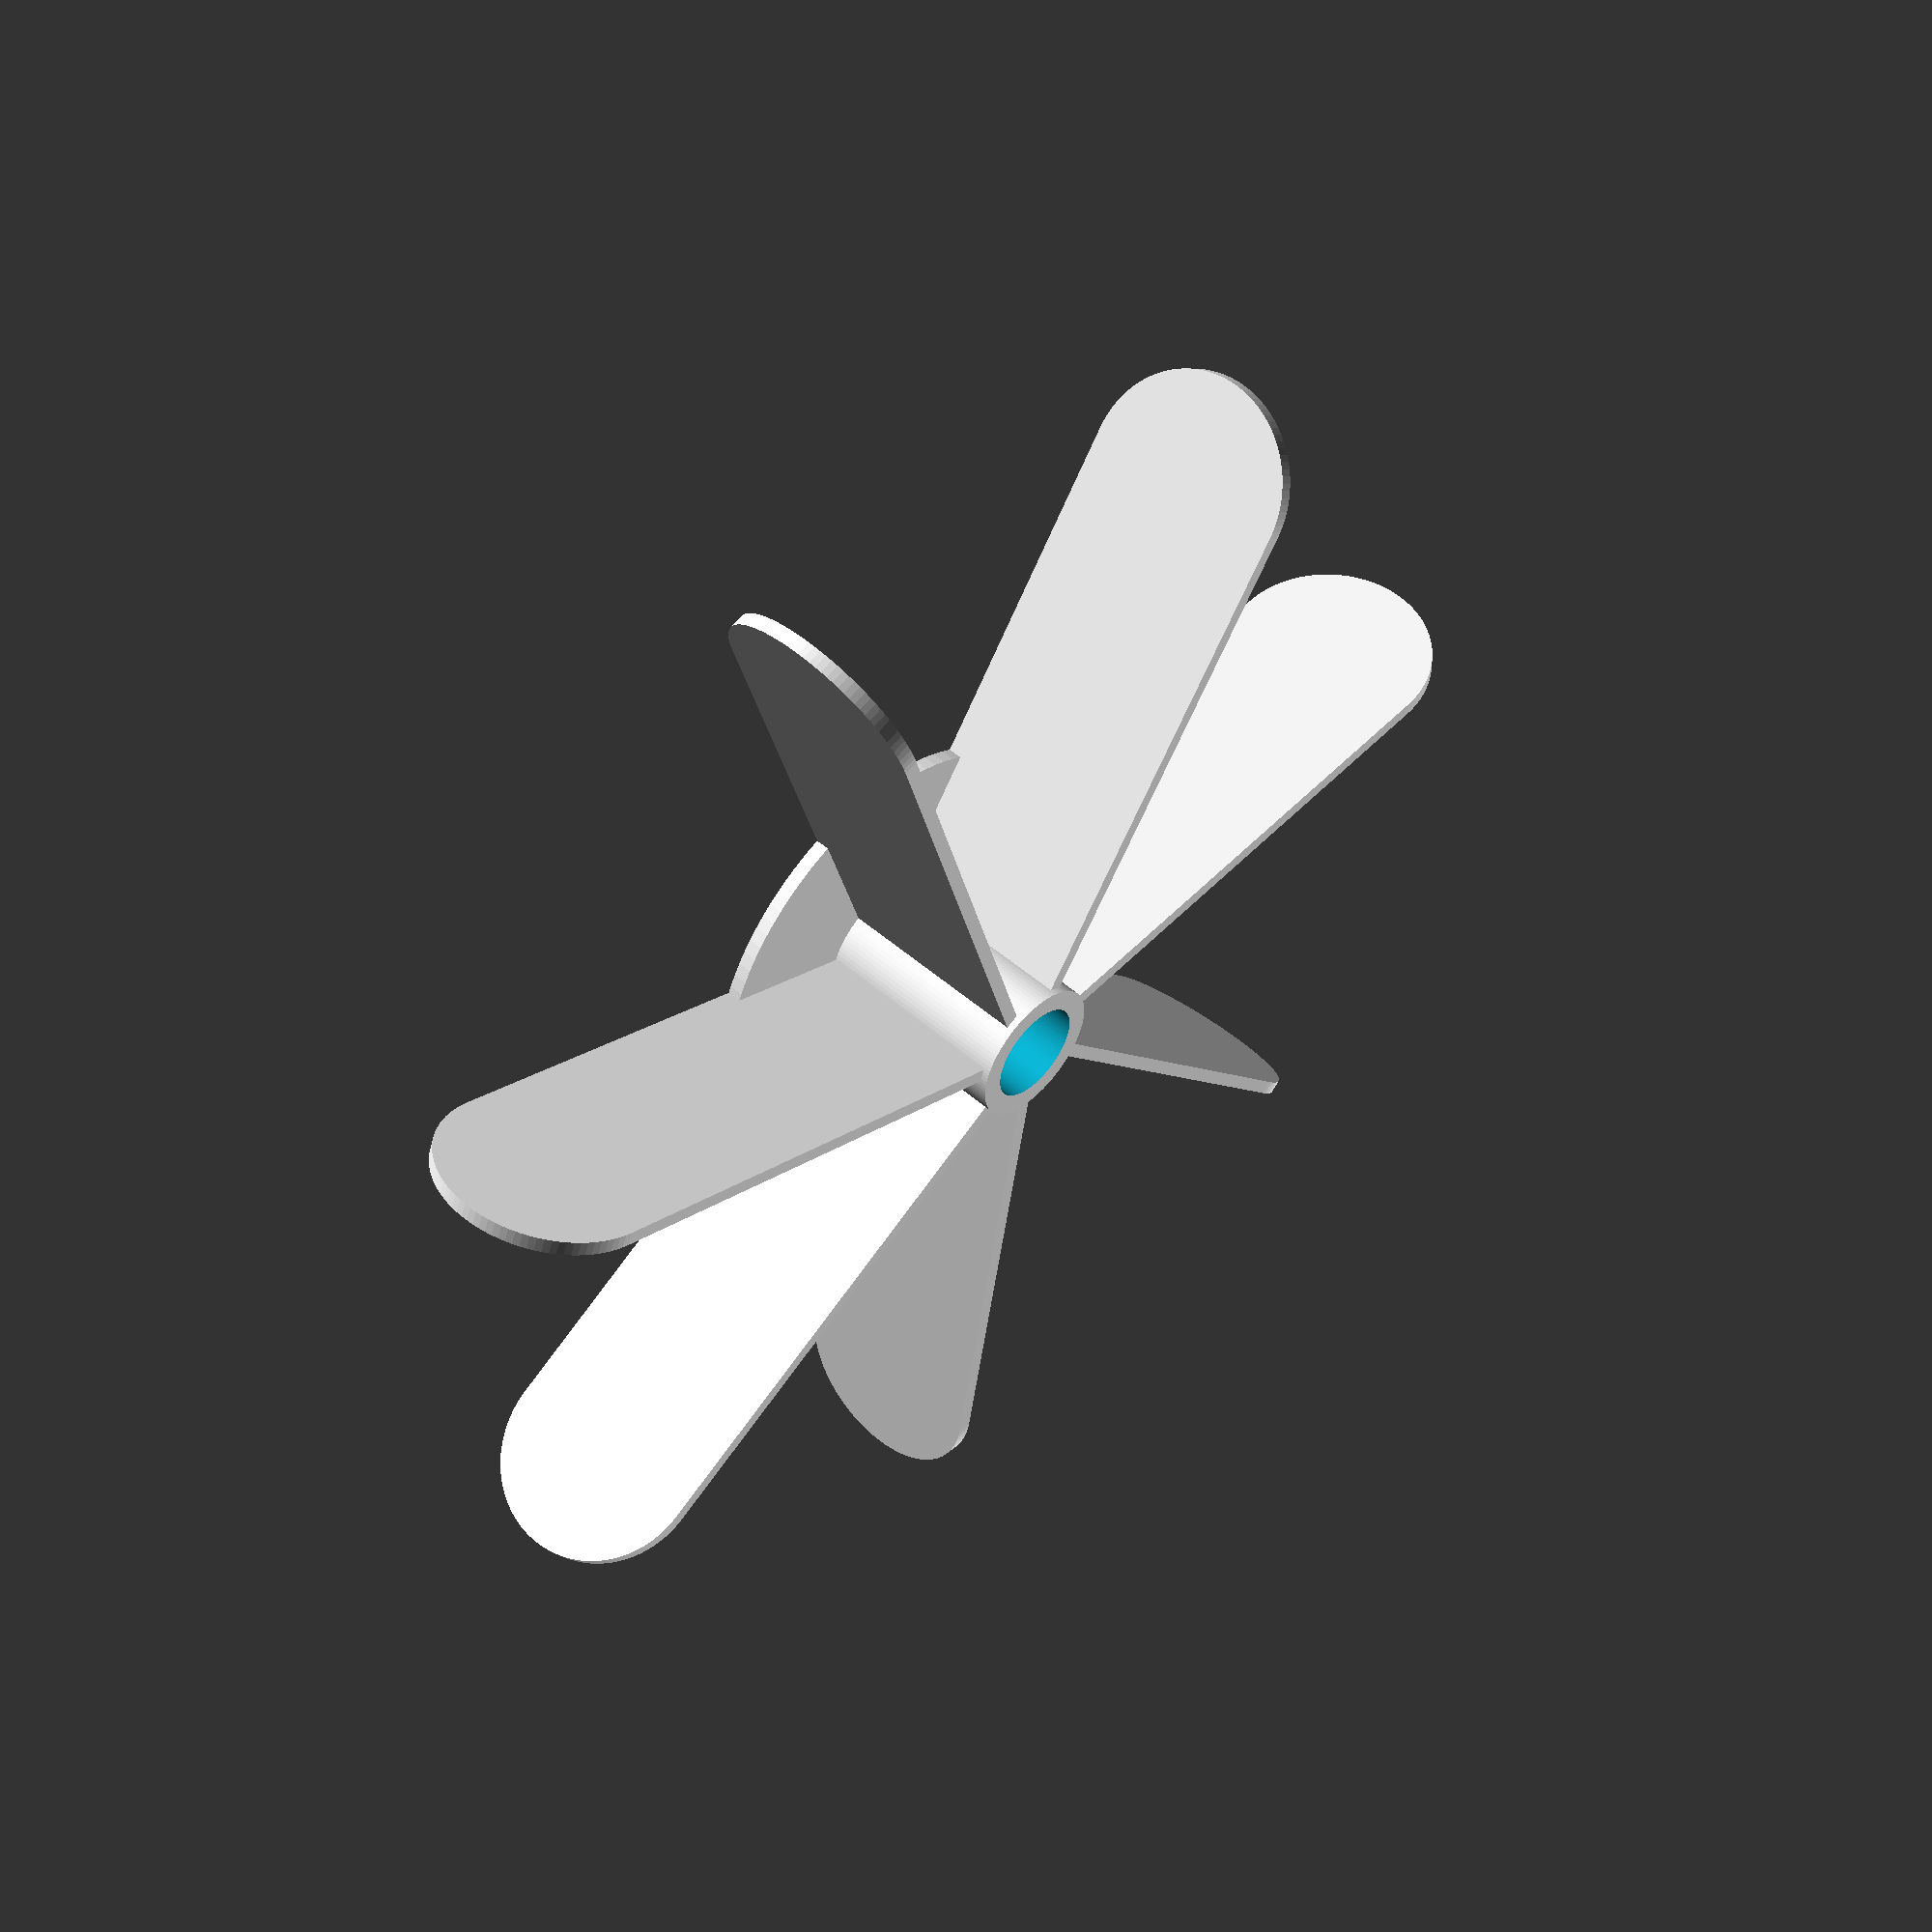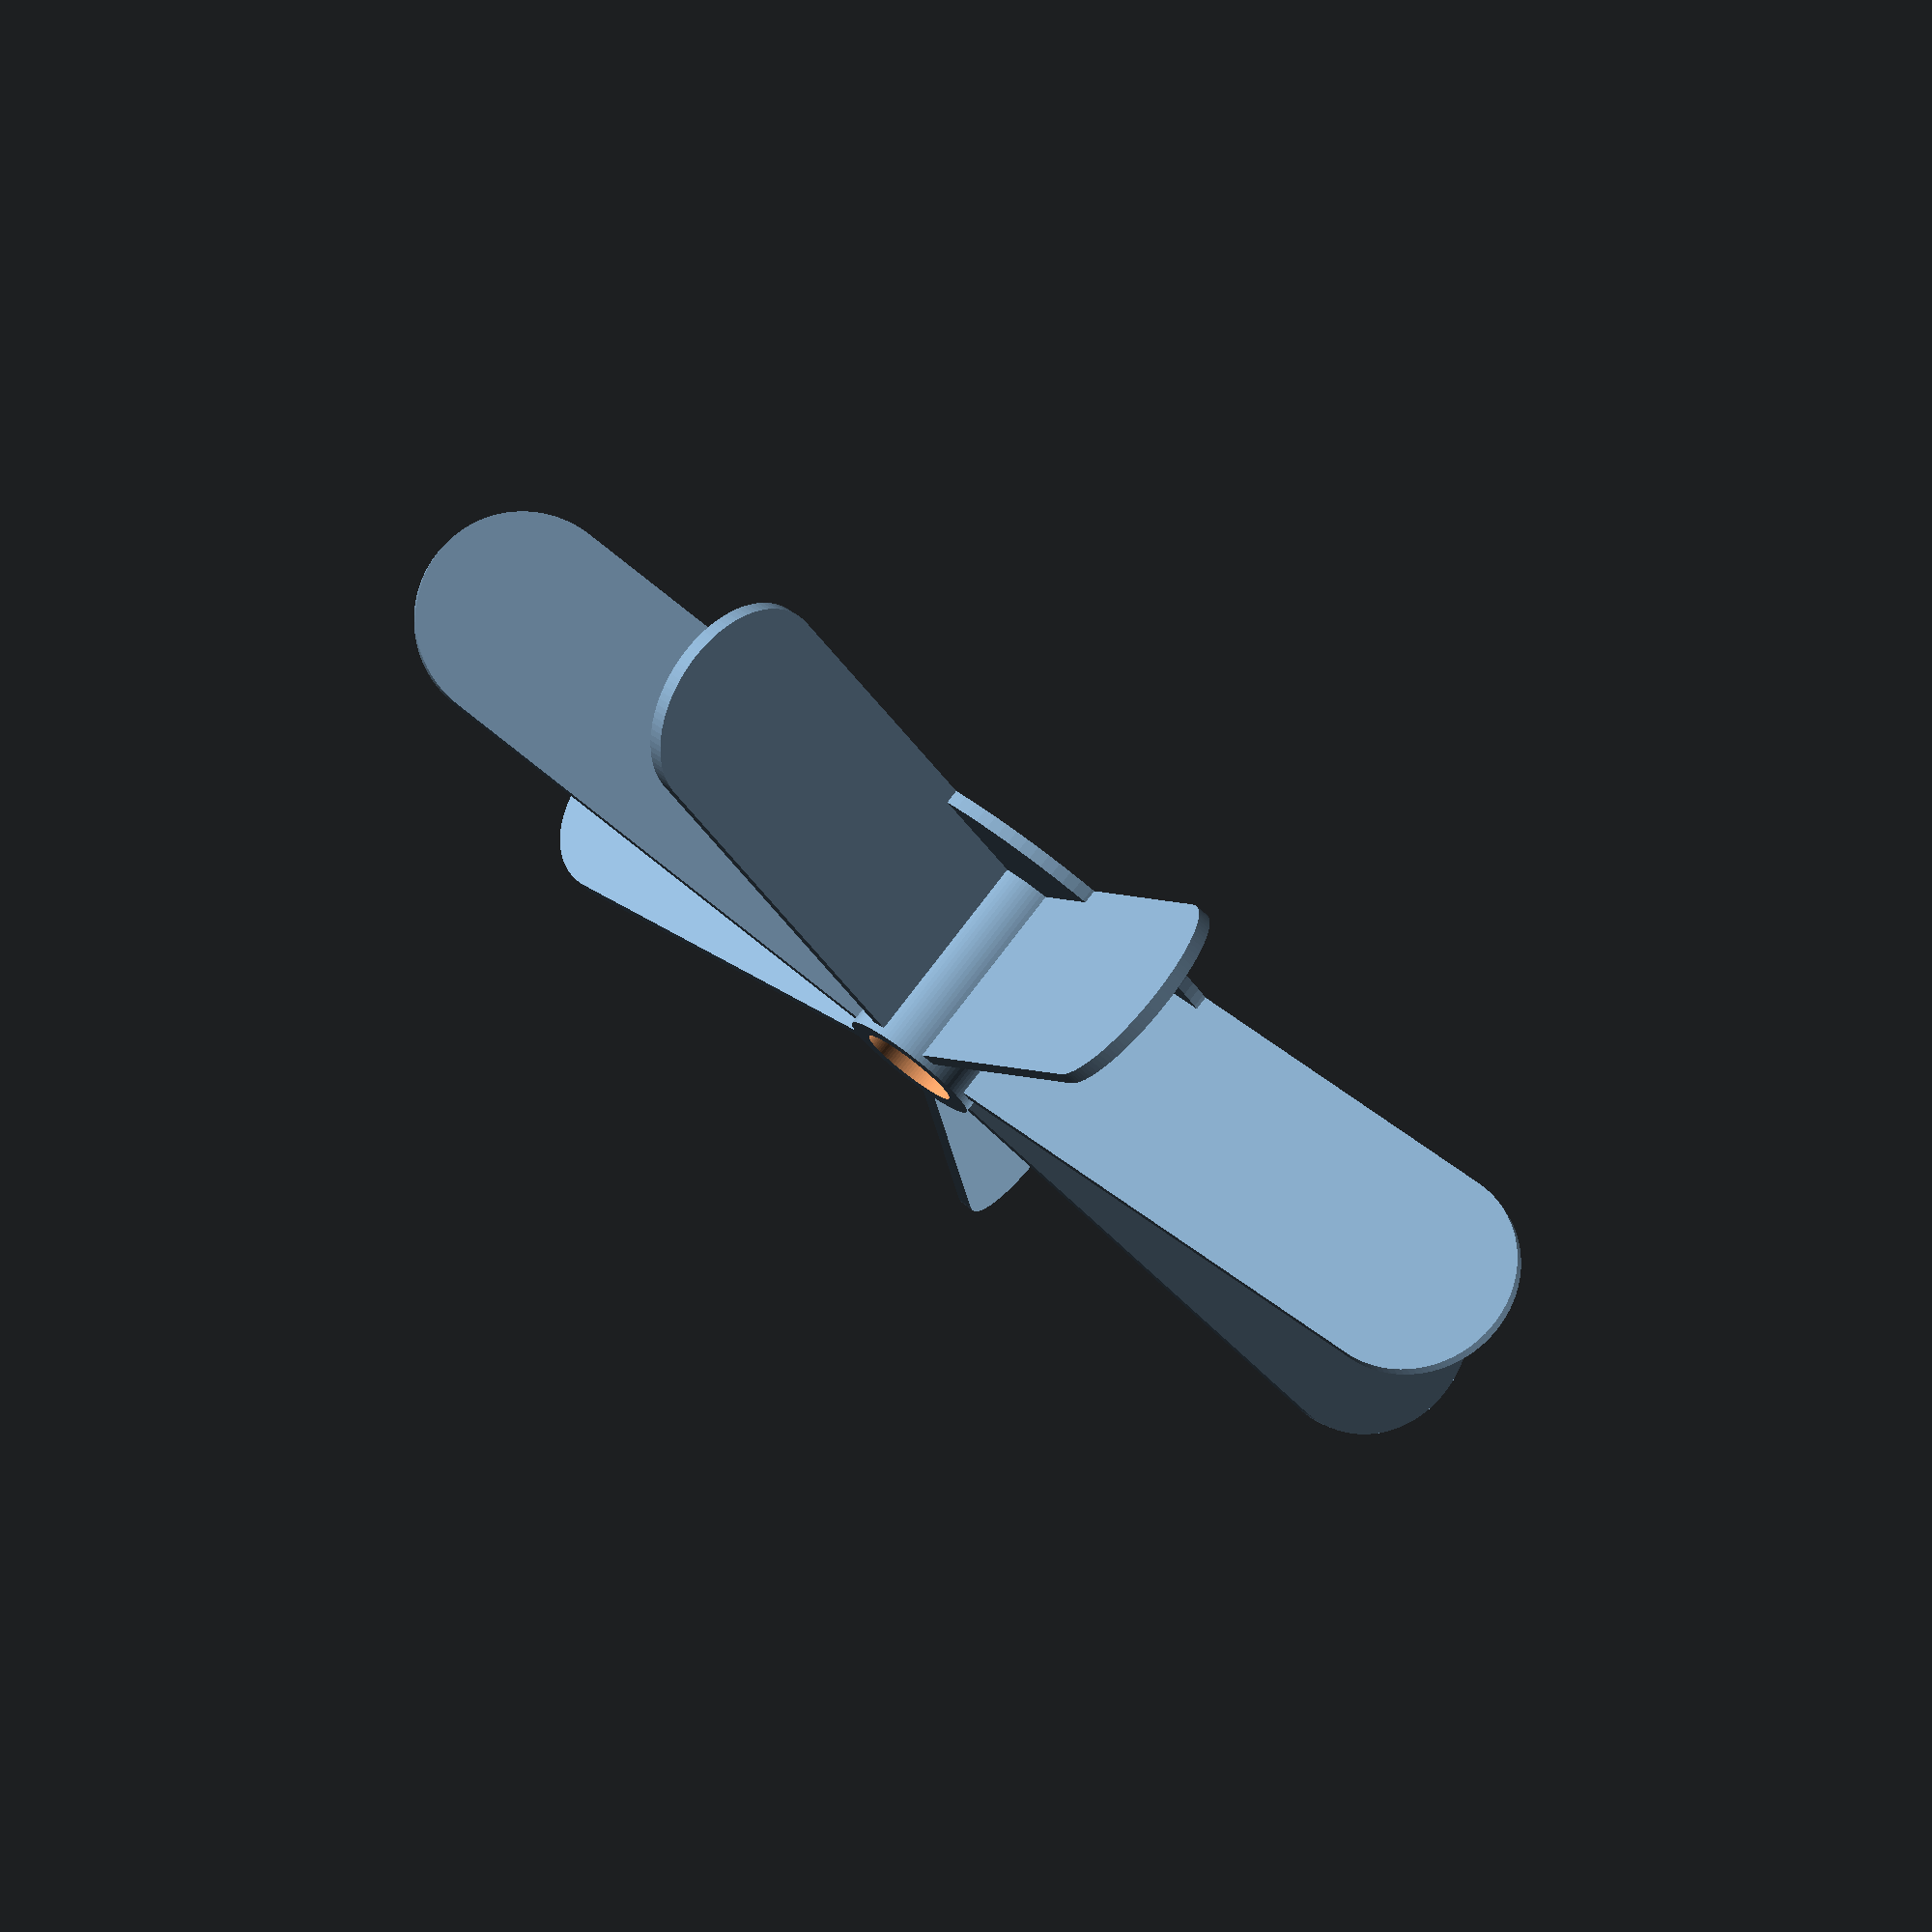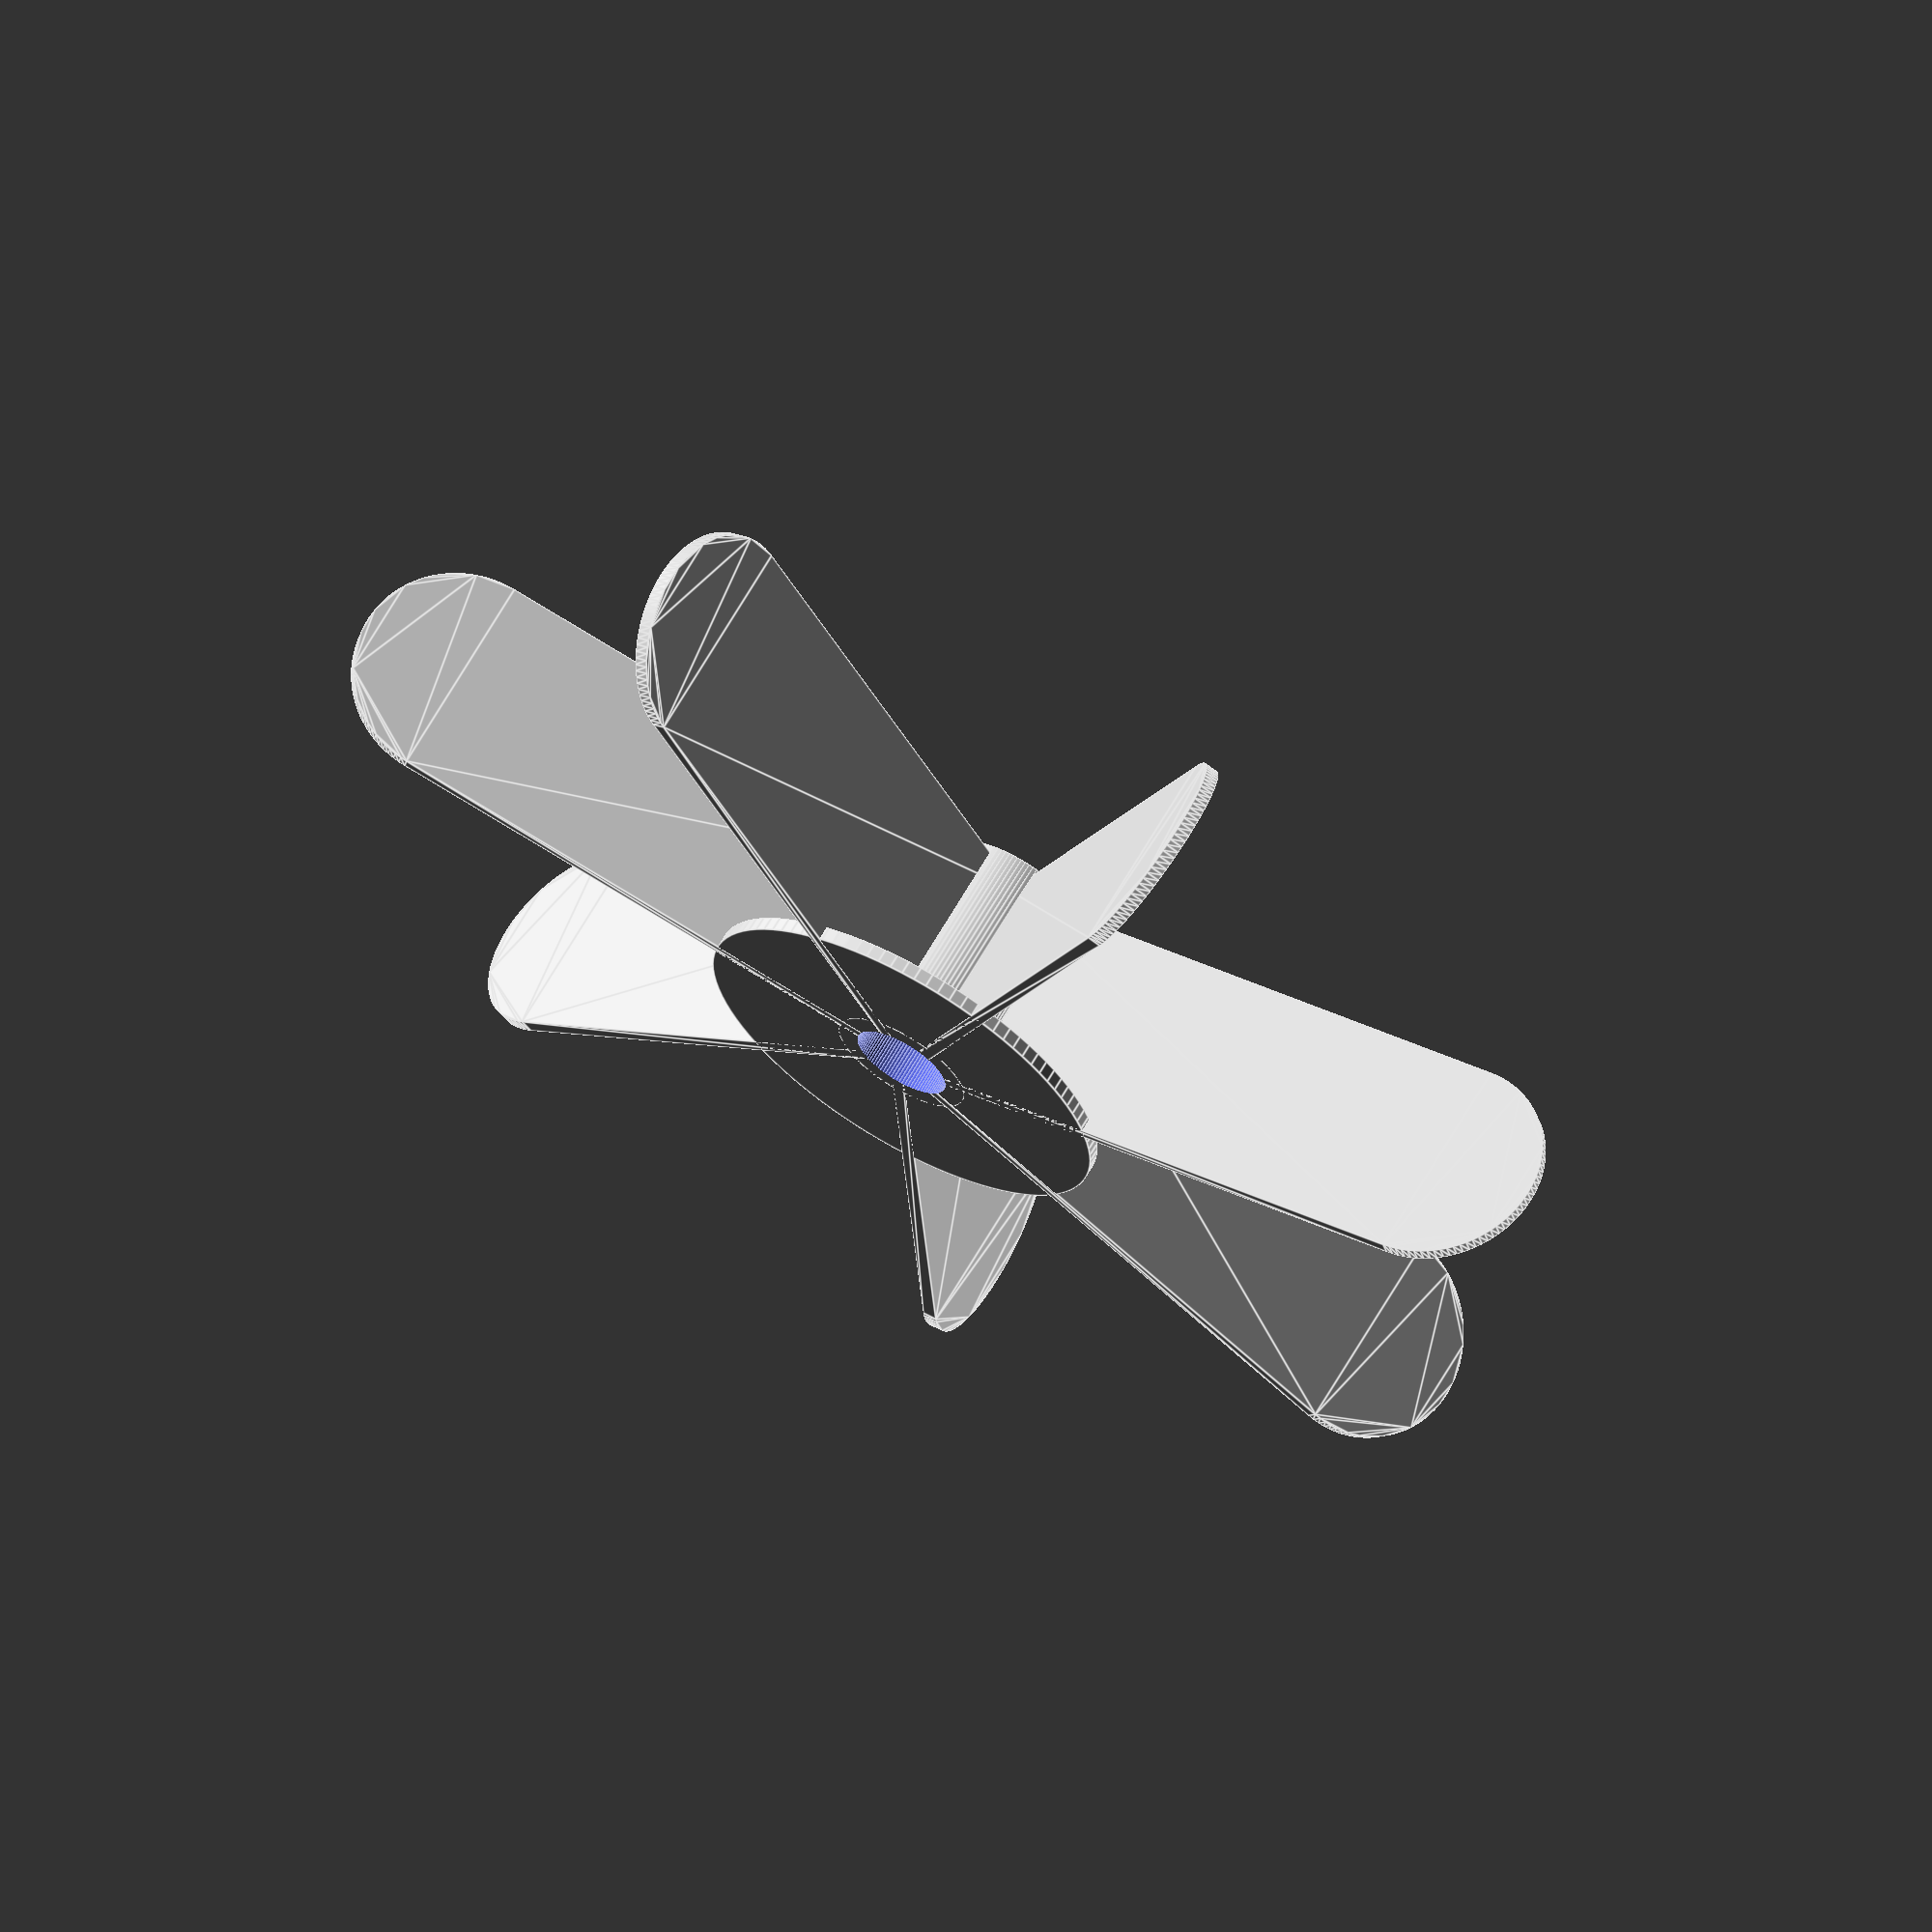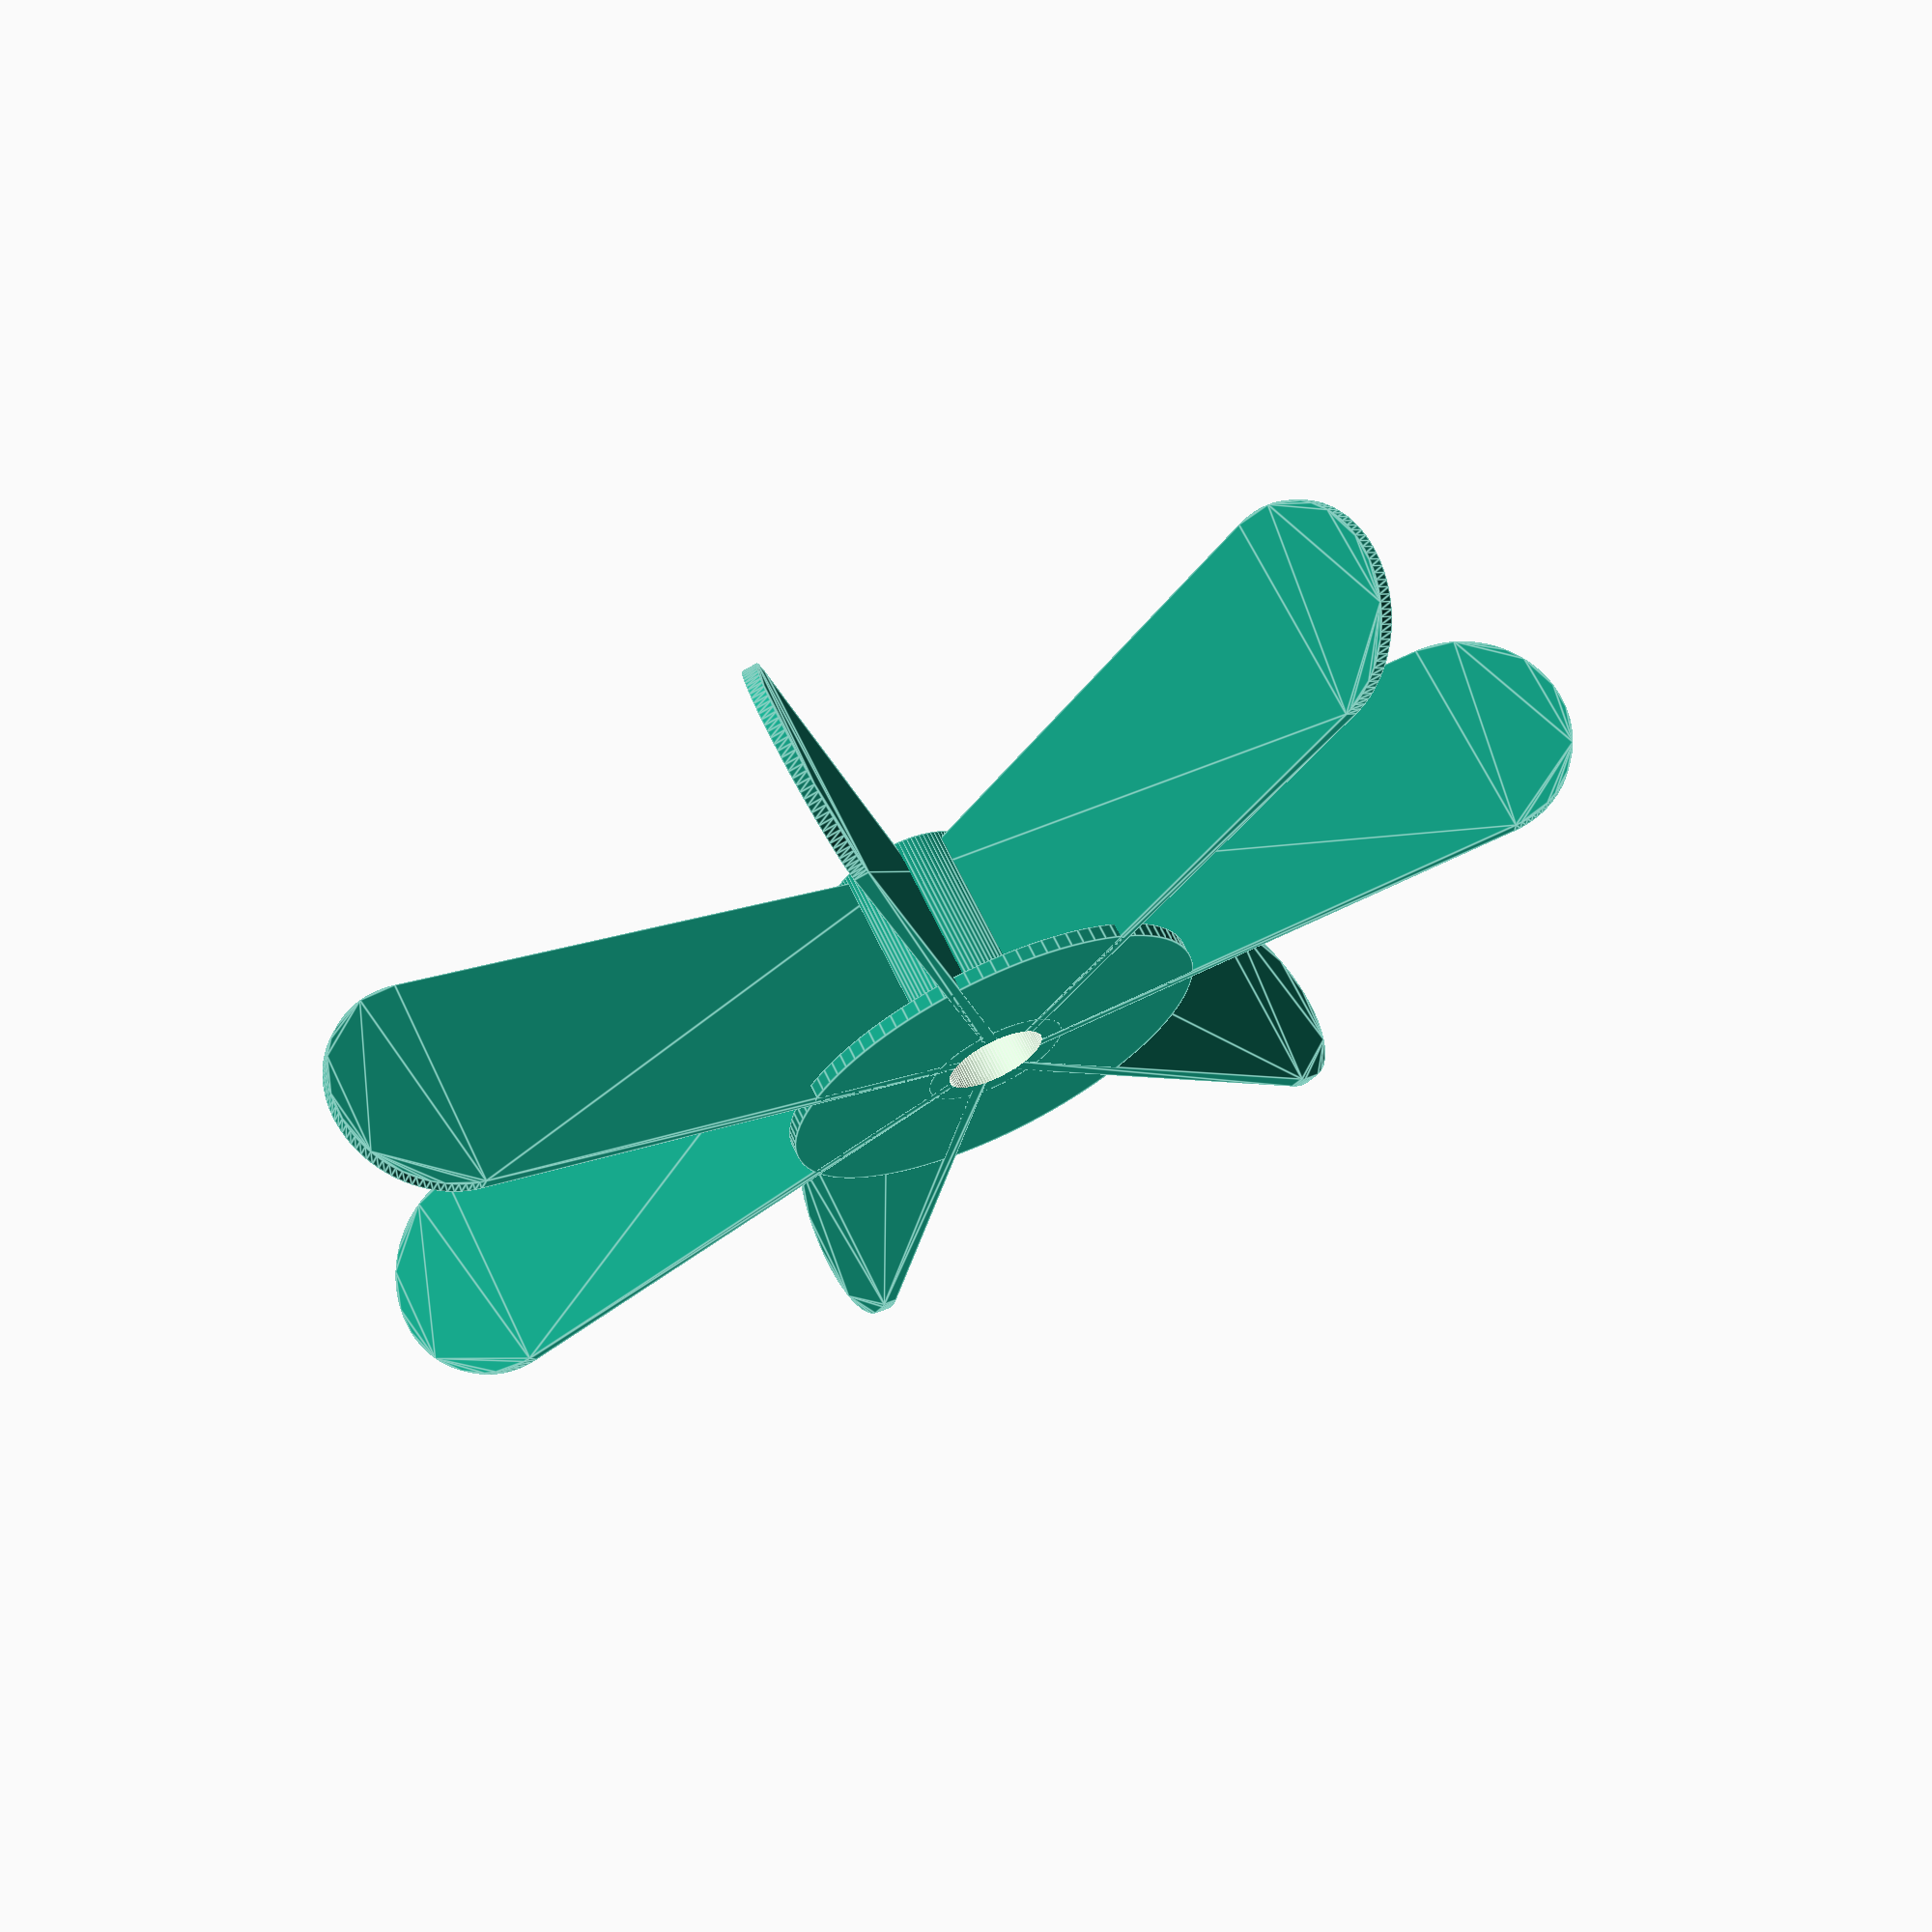
<openscad>
// Wheel
number_of_blades = 7;
blade_length = 40;

$fn=100;
difference() {
  union() {
    cylinder(h=1, r=15);  // bottom disc
    cylinder(h=15.5, r=5);  // center
      
    // blades
    for (a=[0:360/number_of_blades:360]) {
      rotate([a,-90,0]) linear_extrude(height=1) hull() {
        square(15);
        translate([7.5, blade_length]) circle(7.5);
      }
    }
  }
  // center hole
  translate([0,0,-1]) cylinder(h=20, r=3.5);
}



</openscad>
<views>
elev=129.0 azim=215.8 roll=226.7 proj=p view=wireframe
elev=280.3 azim=328.6 roll=37.5 proj=o view=wireframe
elev=294.4 azim=338.2 roll=209.8 proj=o view=edges
elev=113.4 azim=39.8 roll=25.5 proj=p view=edges
</views>
